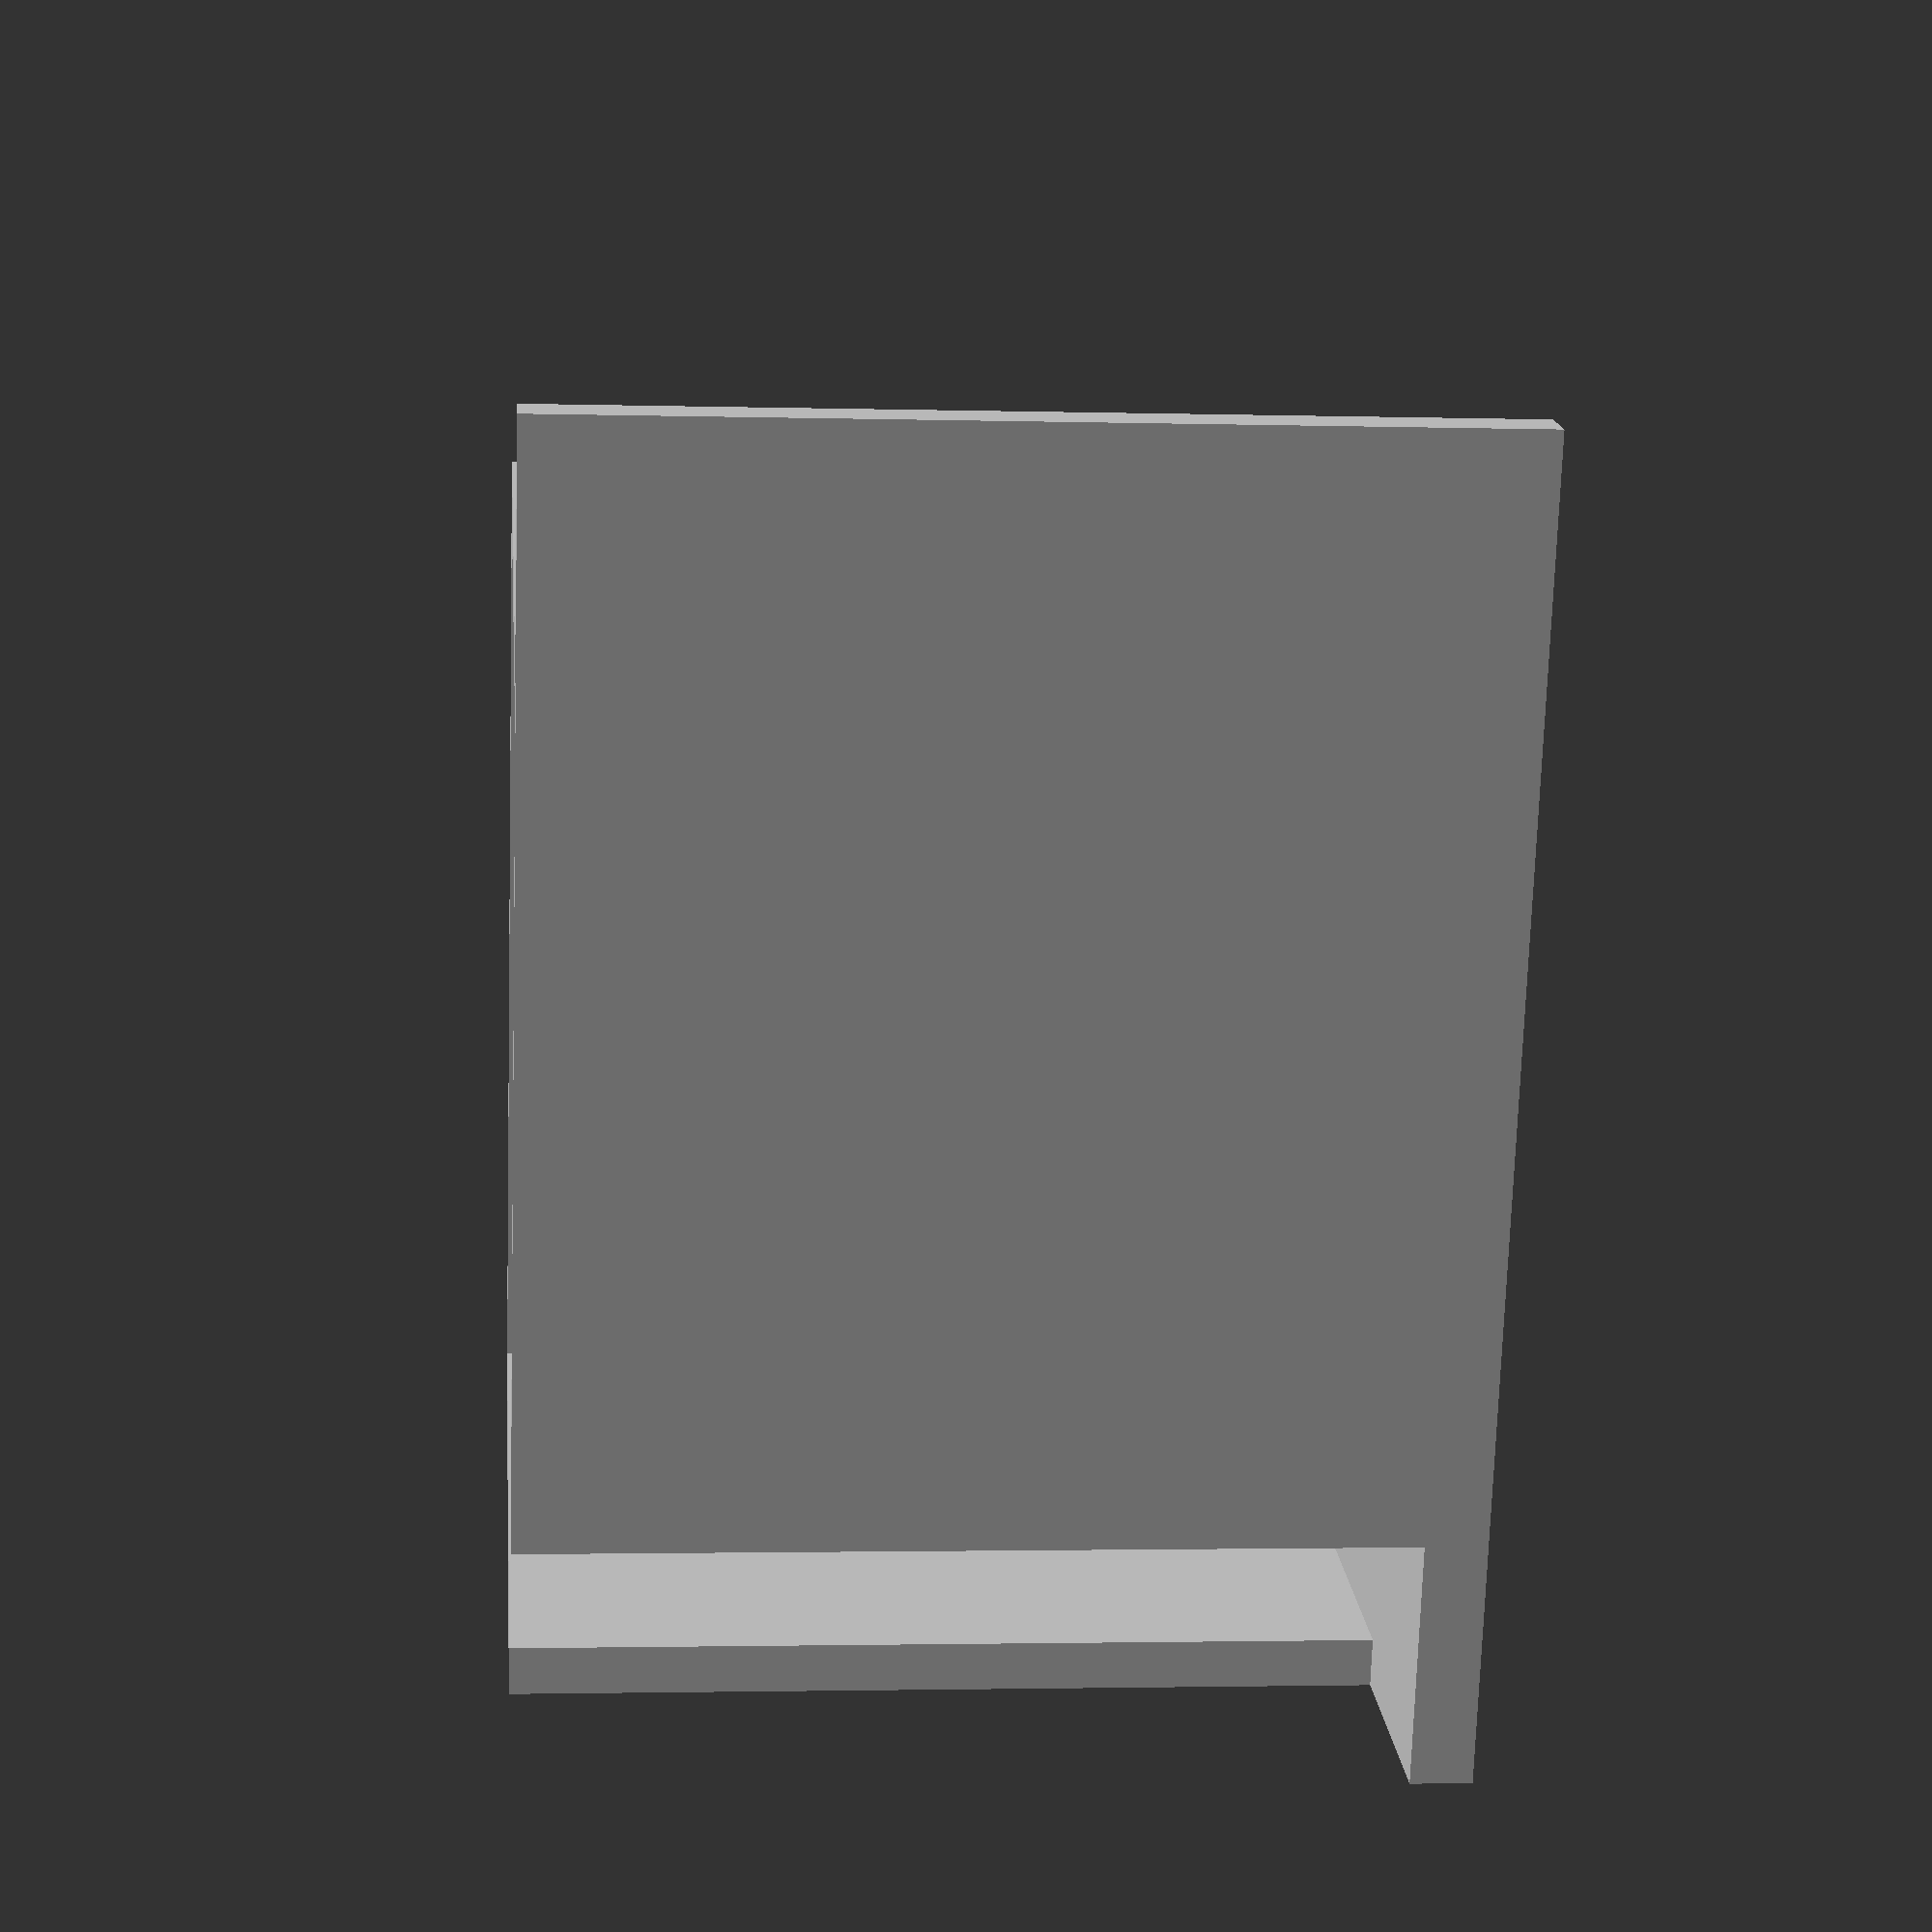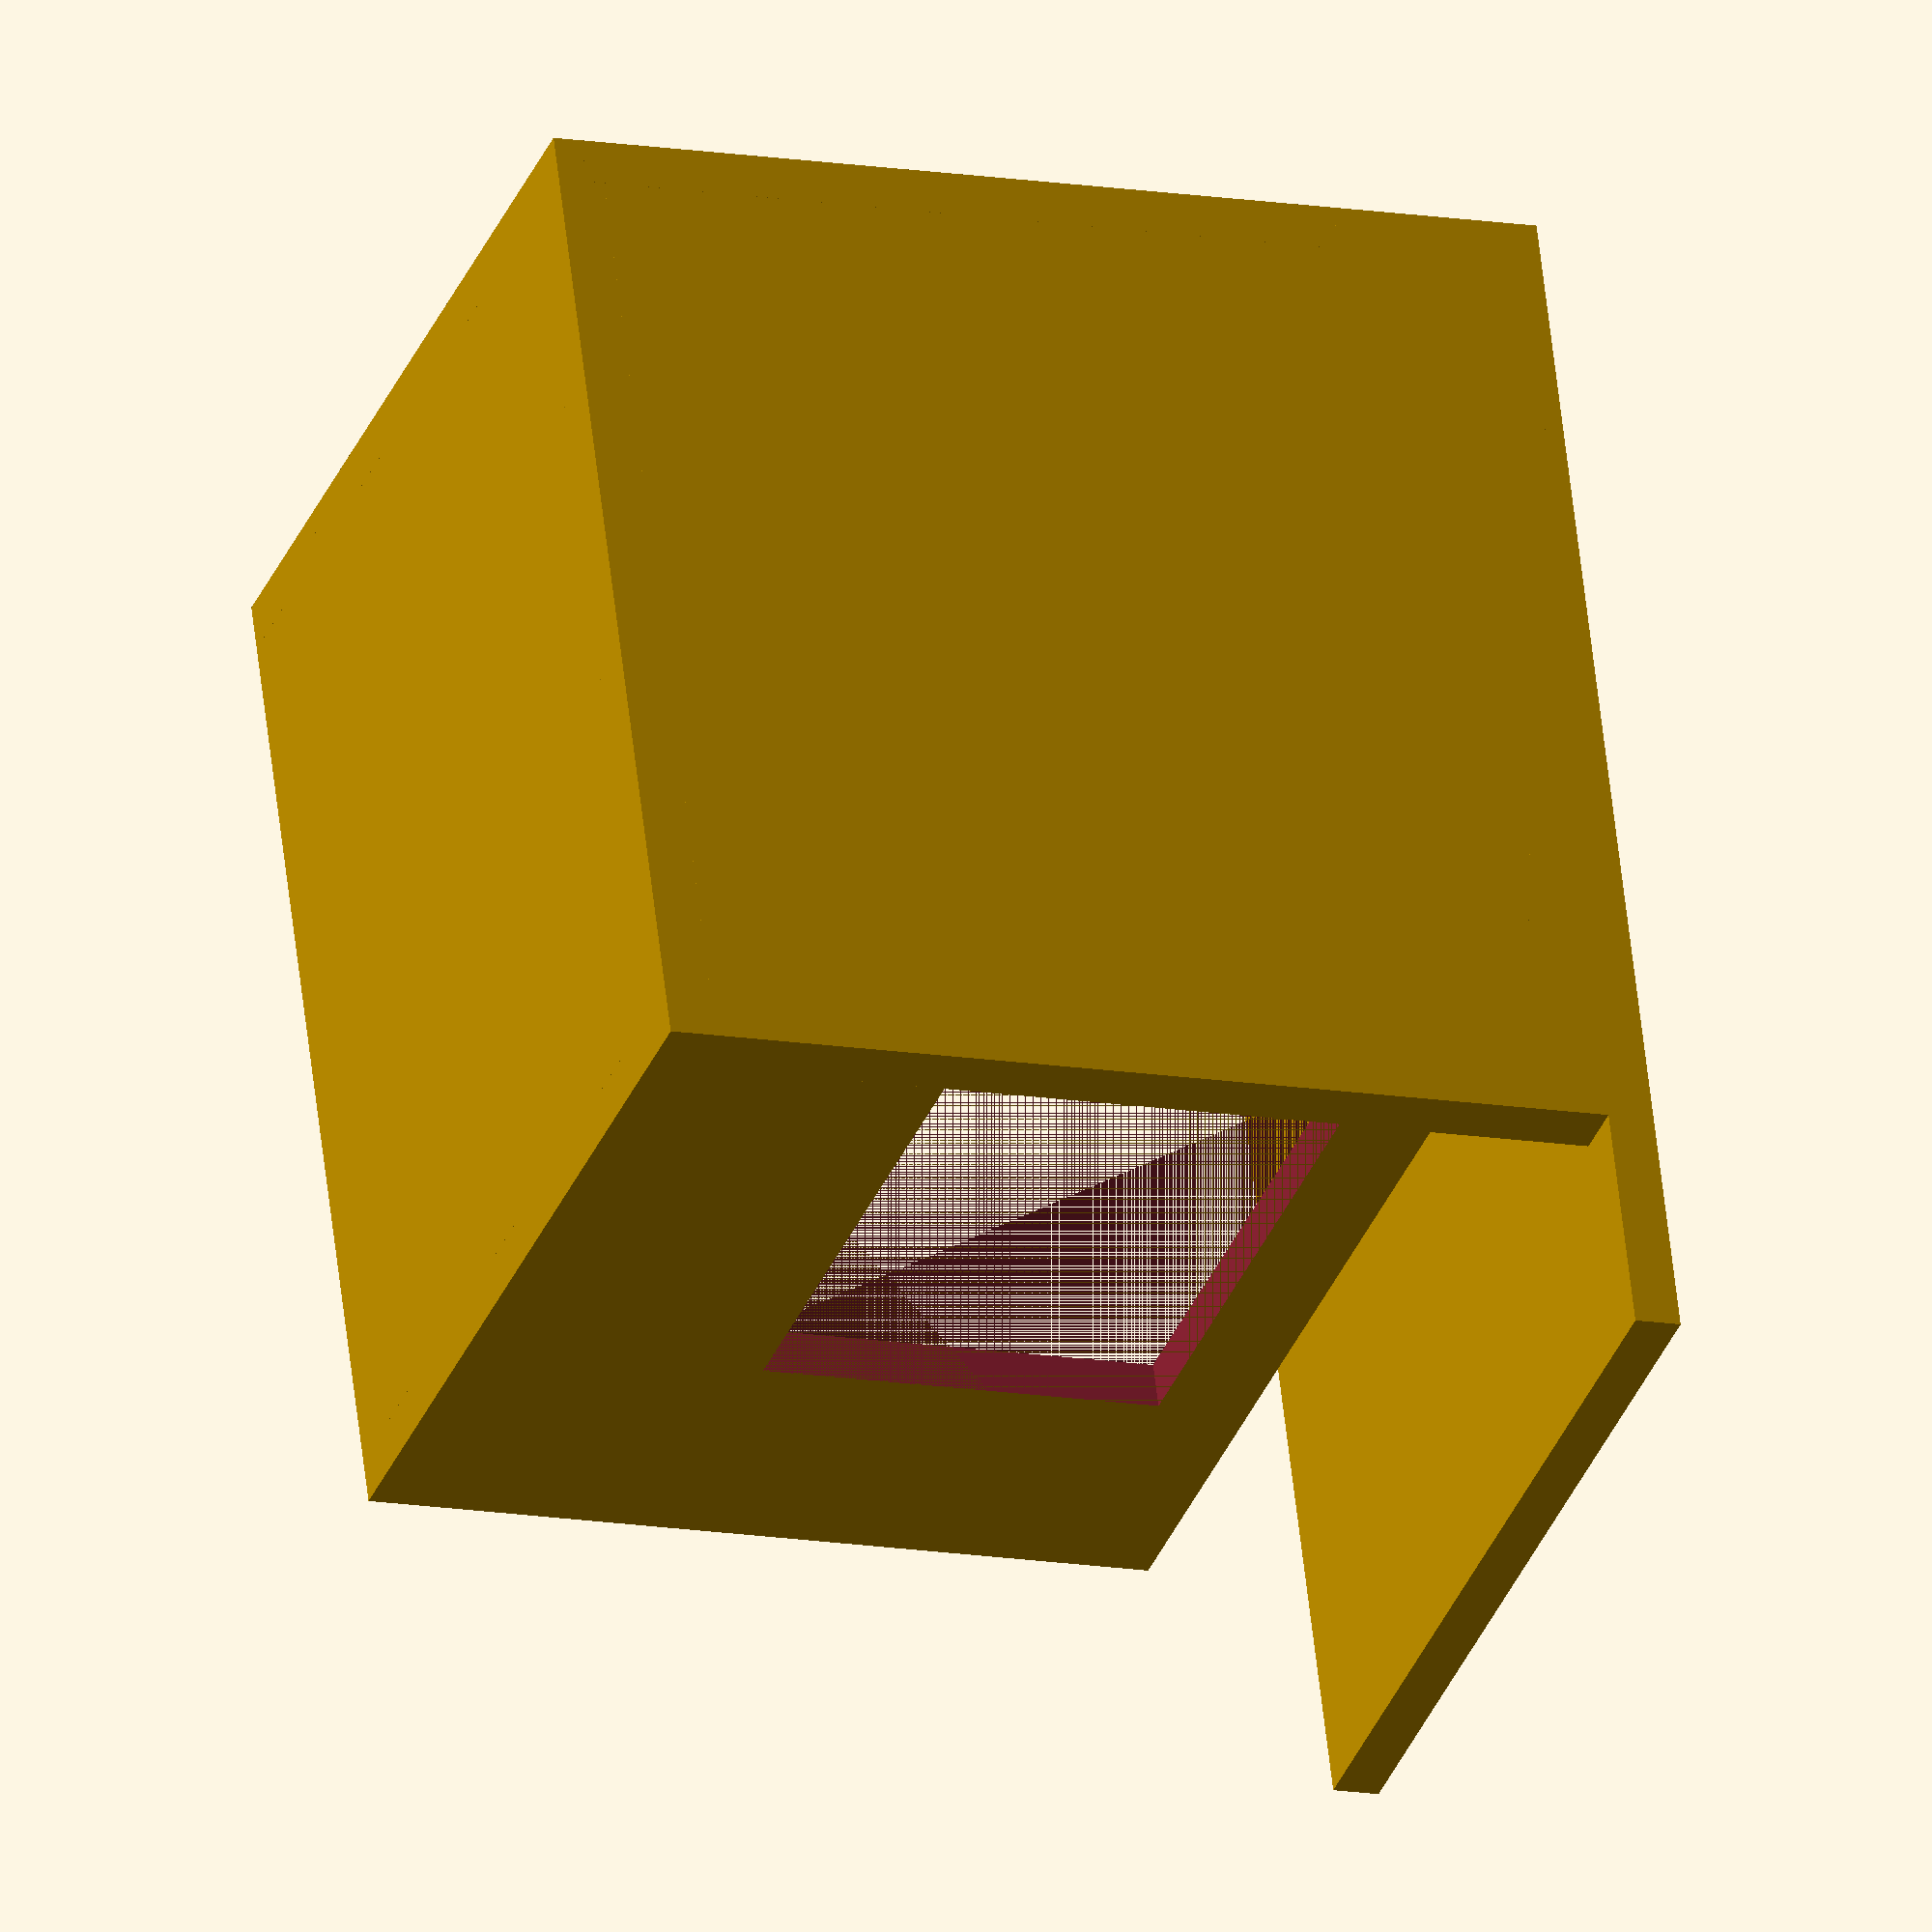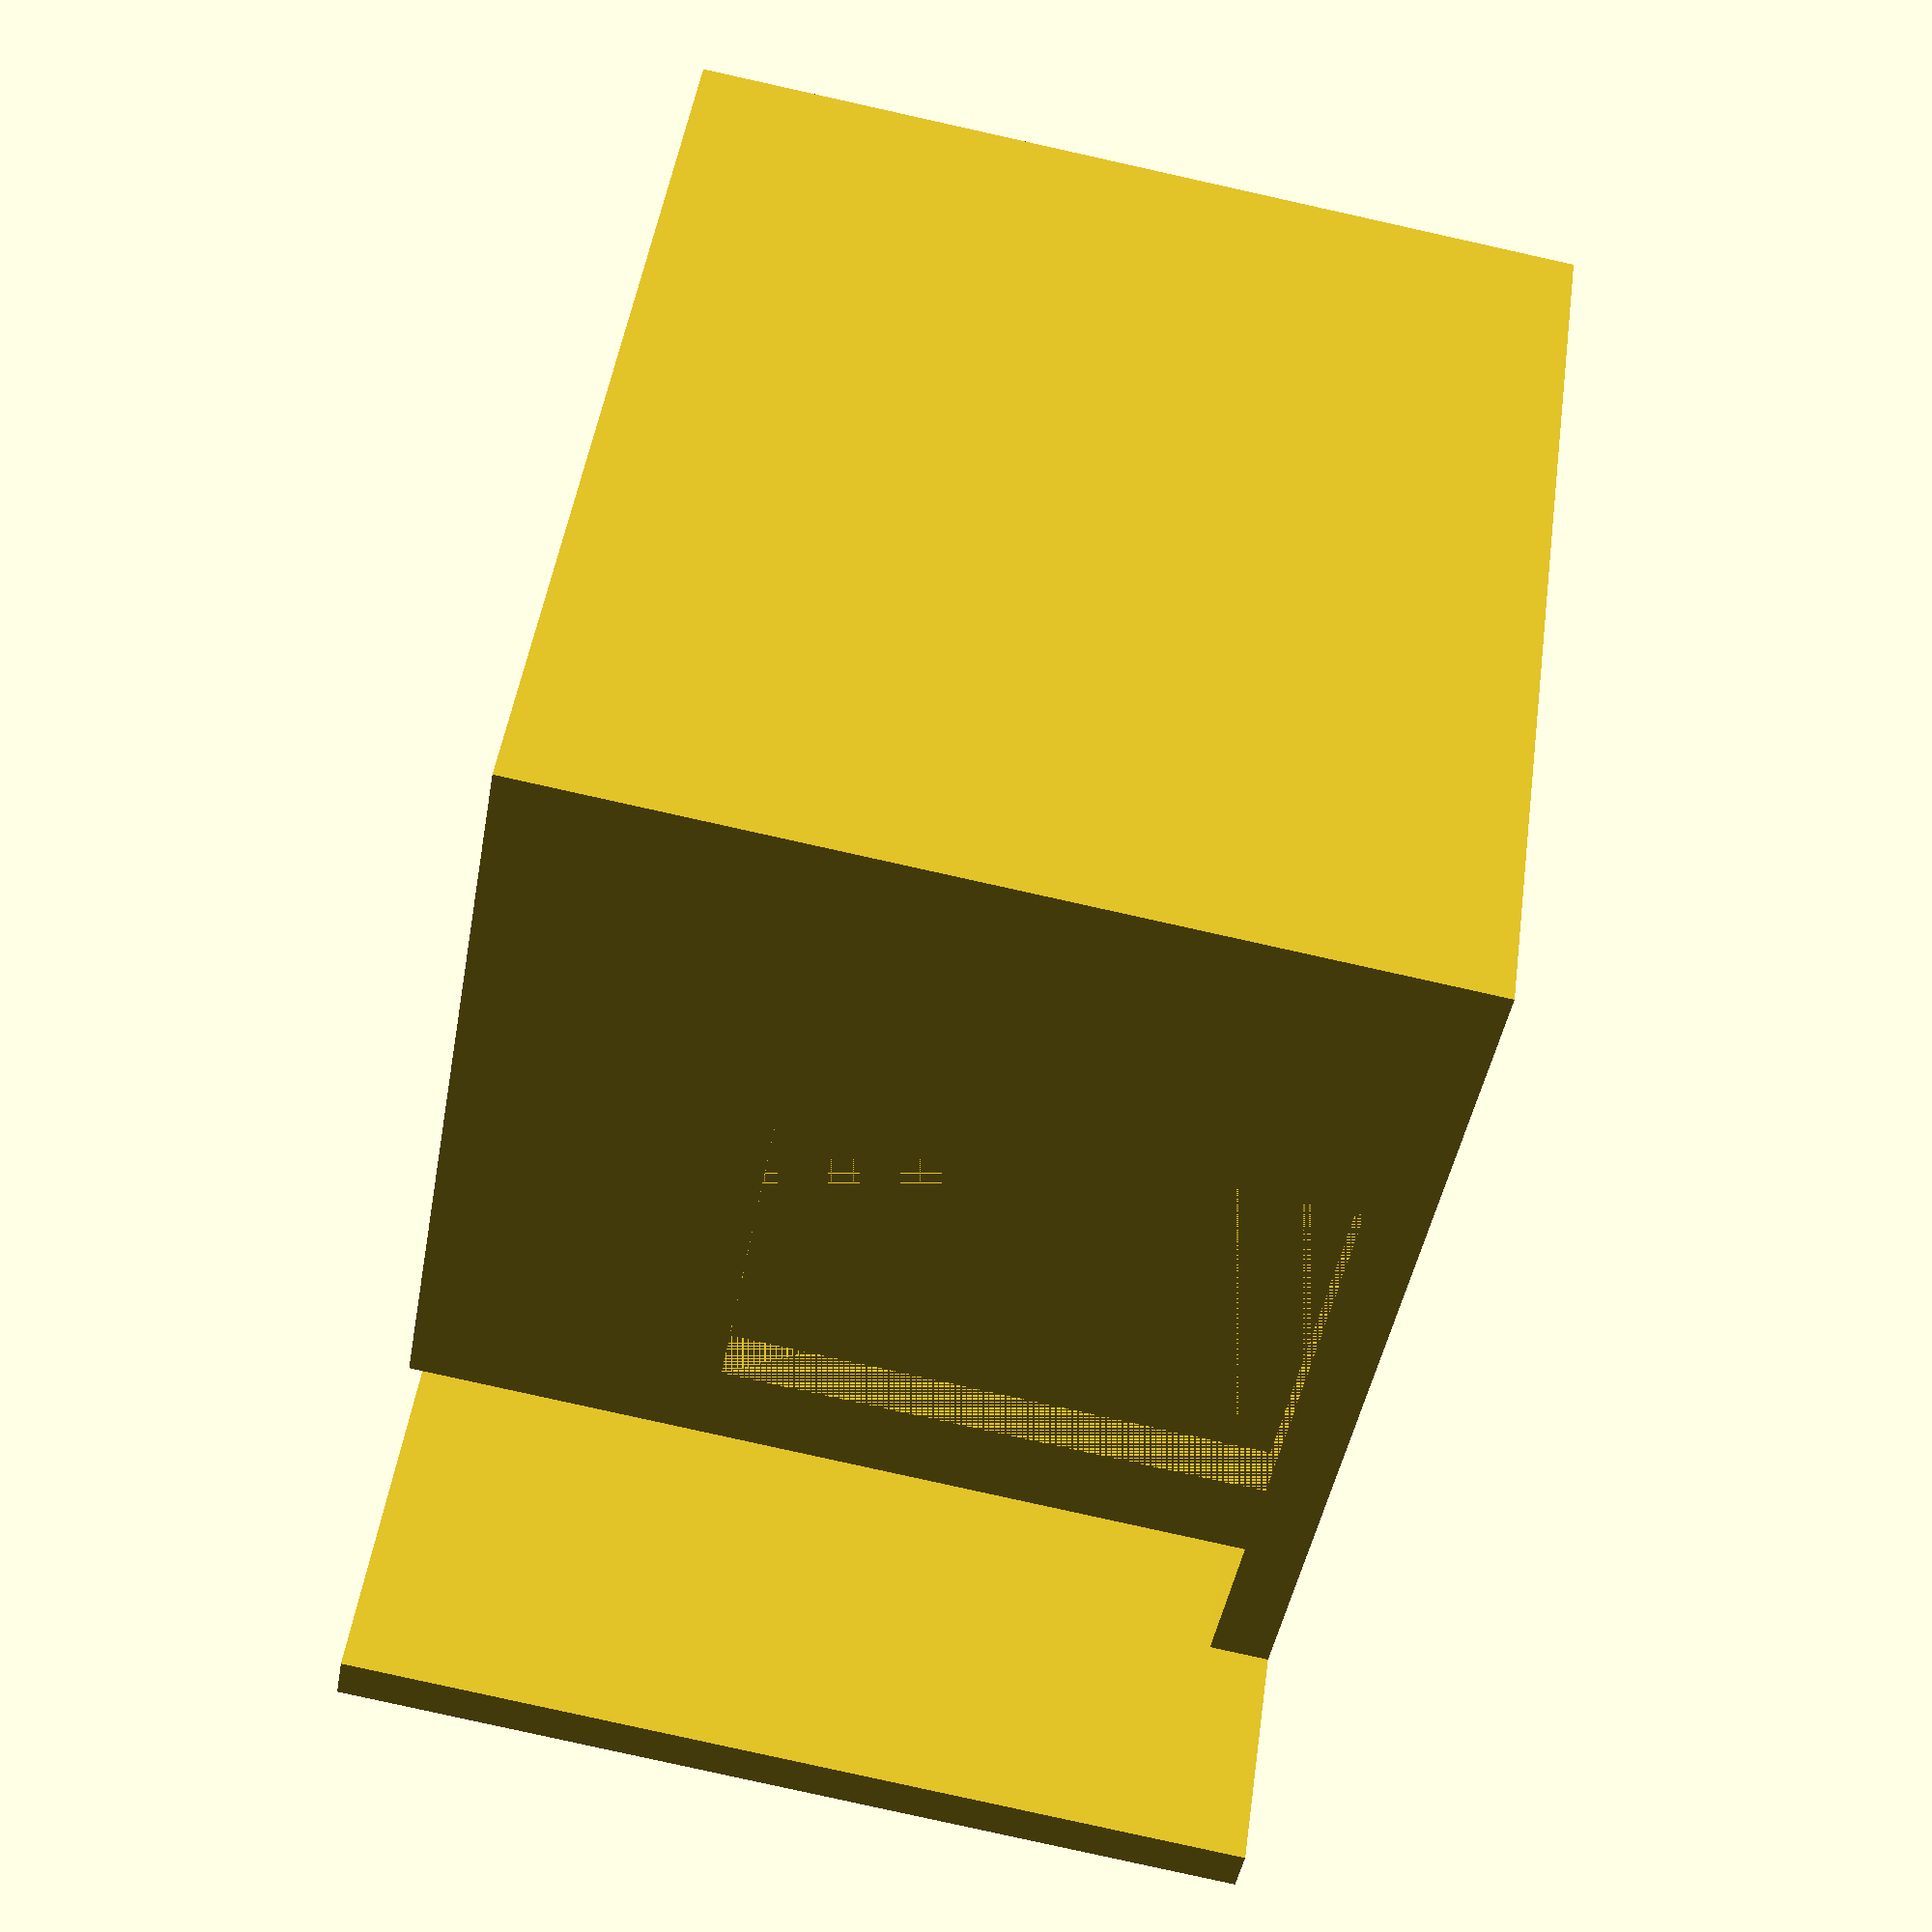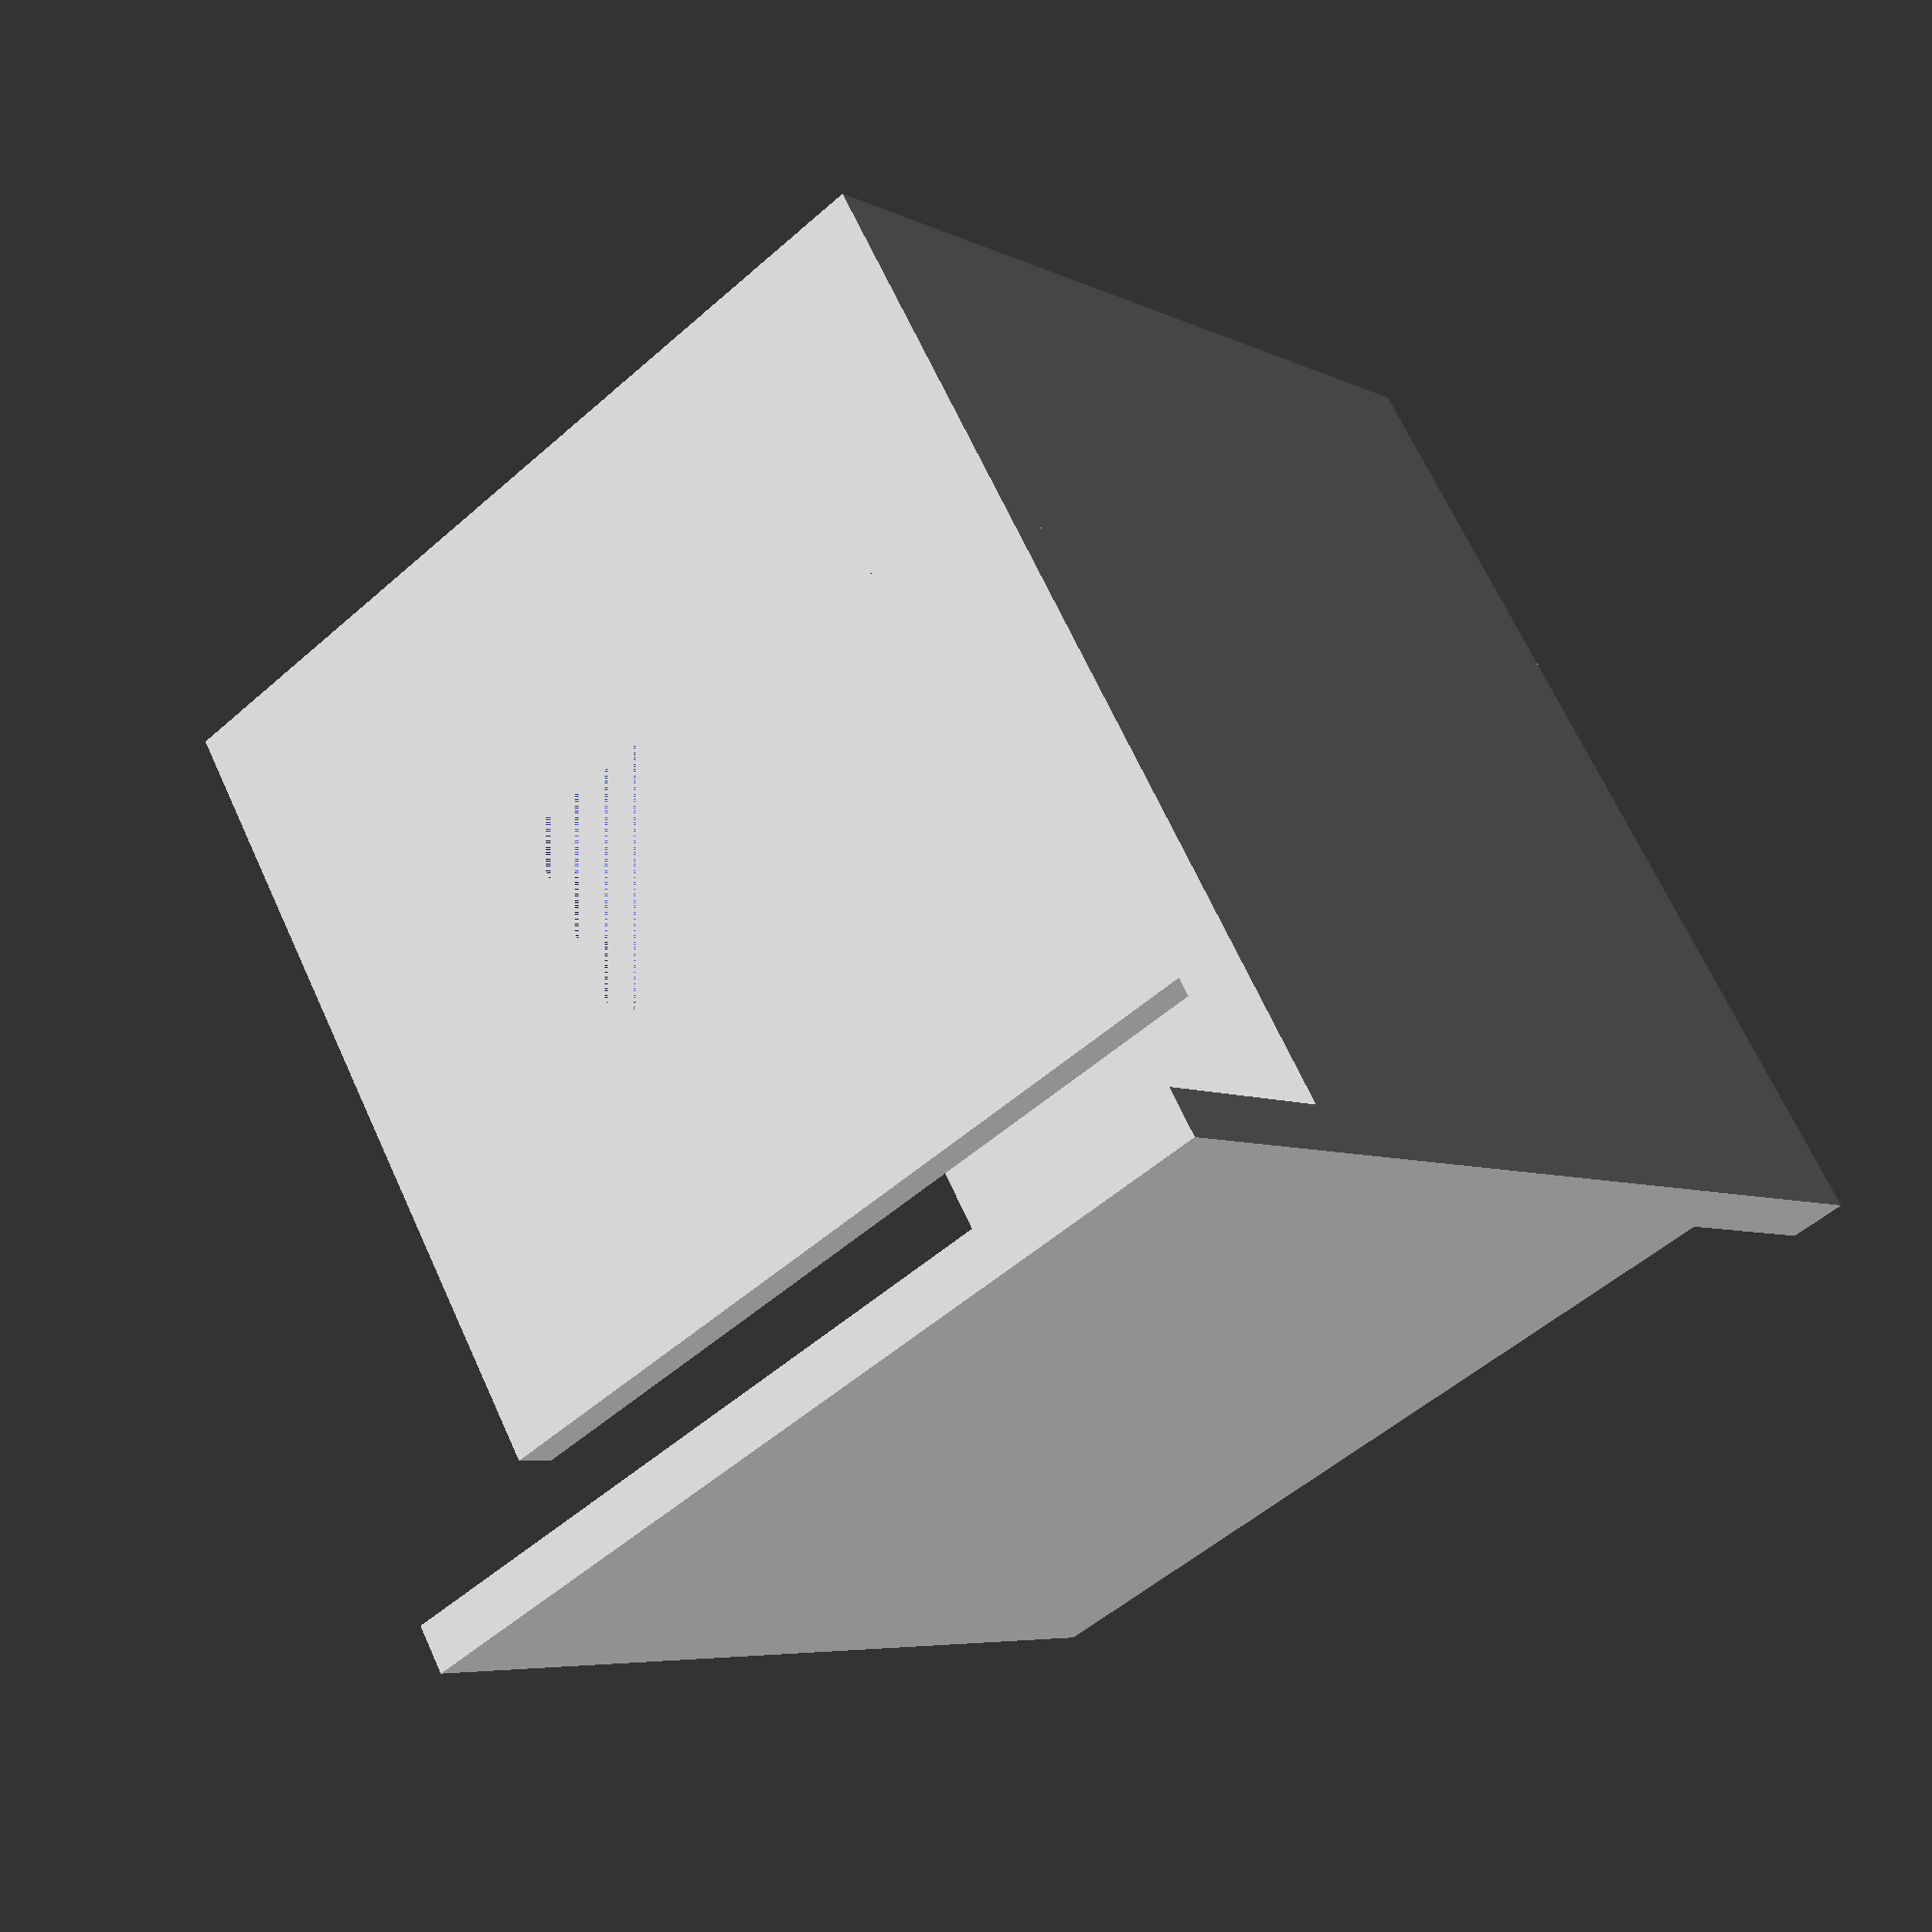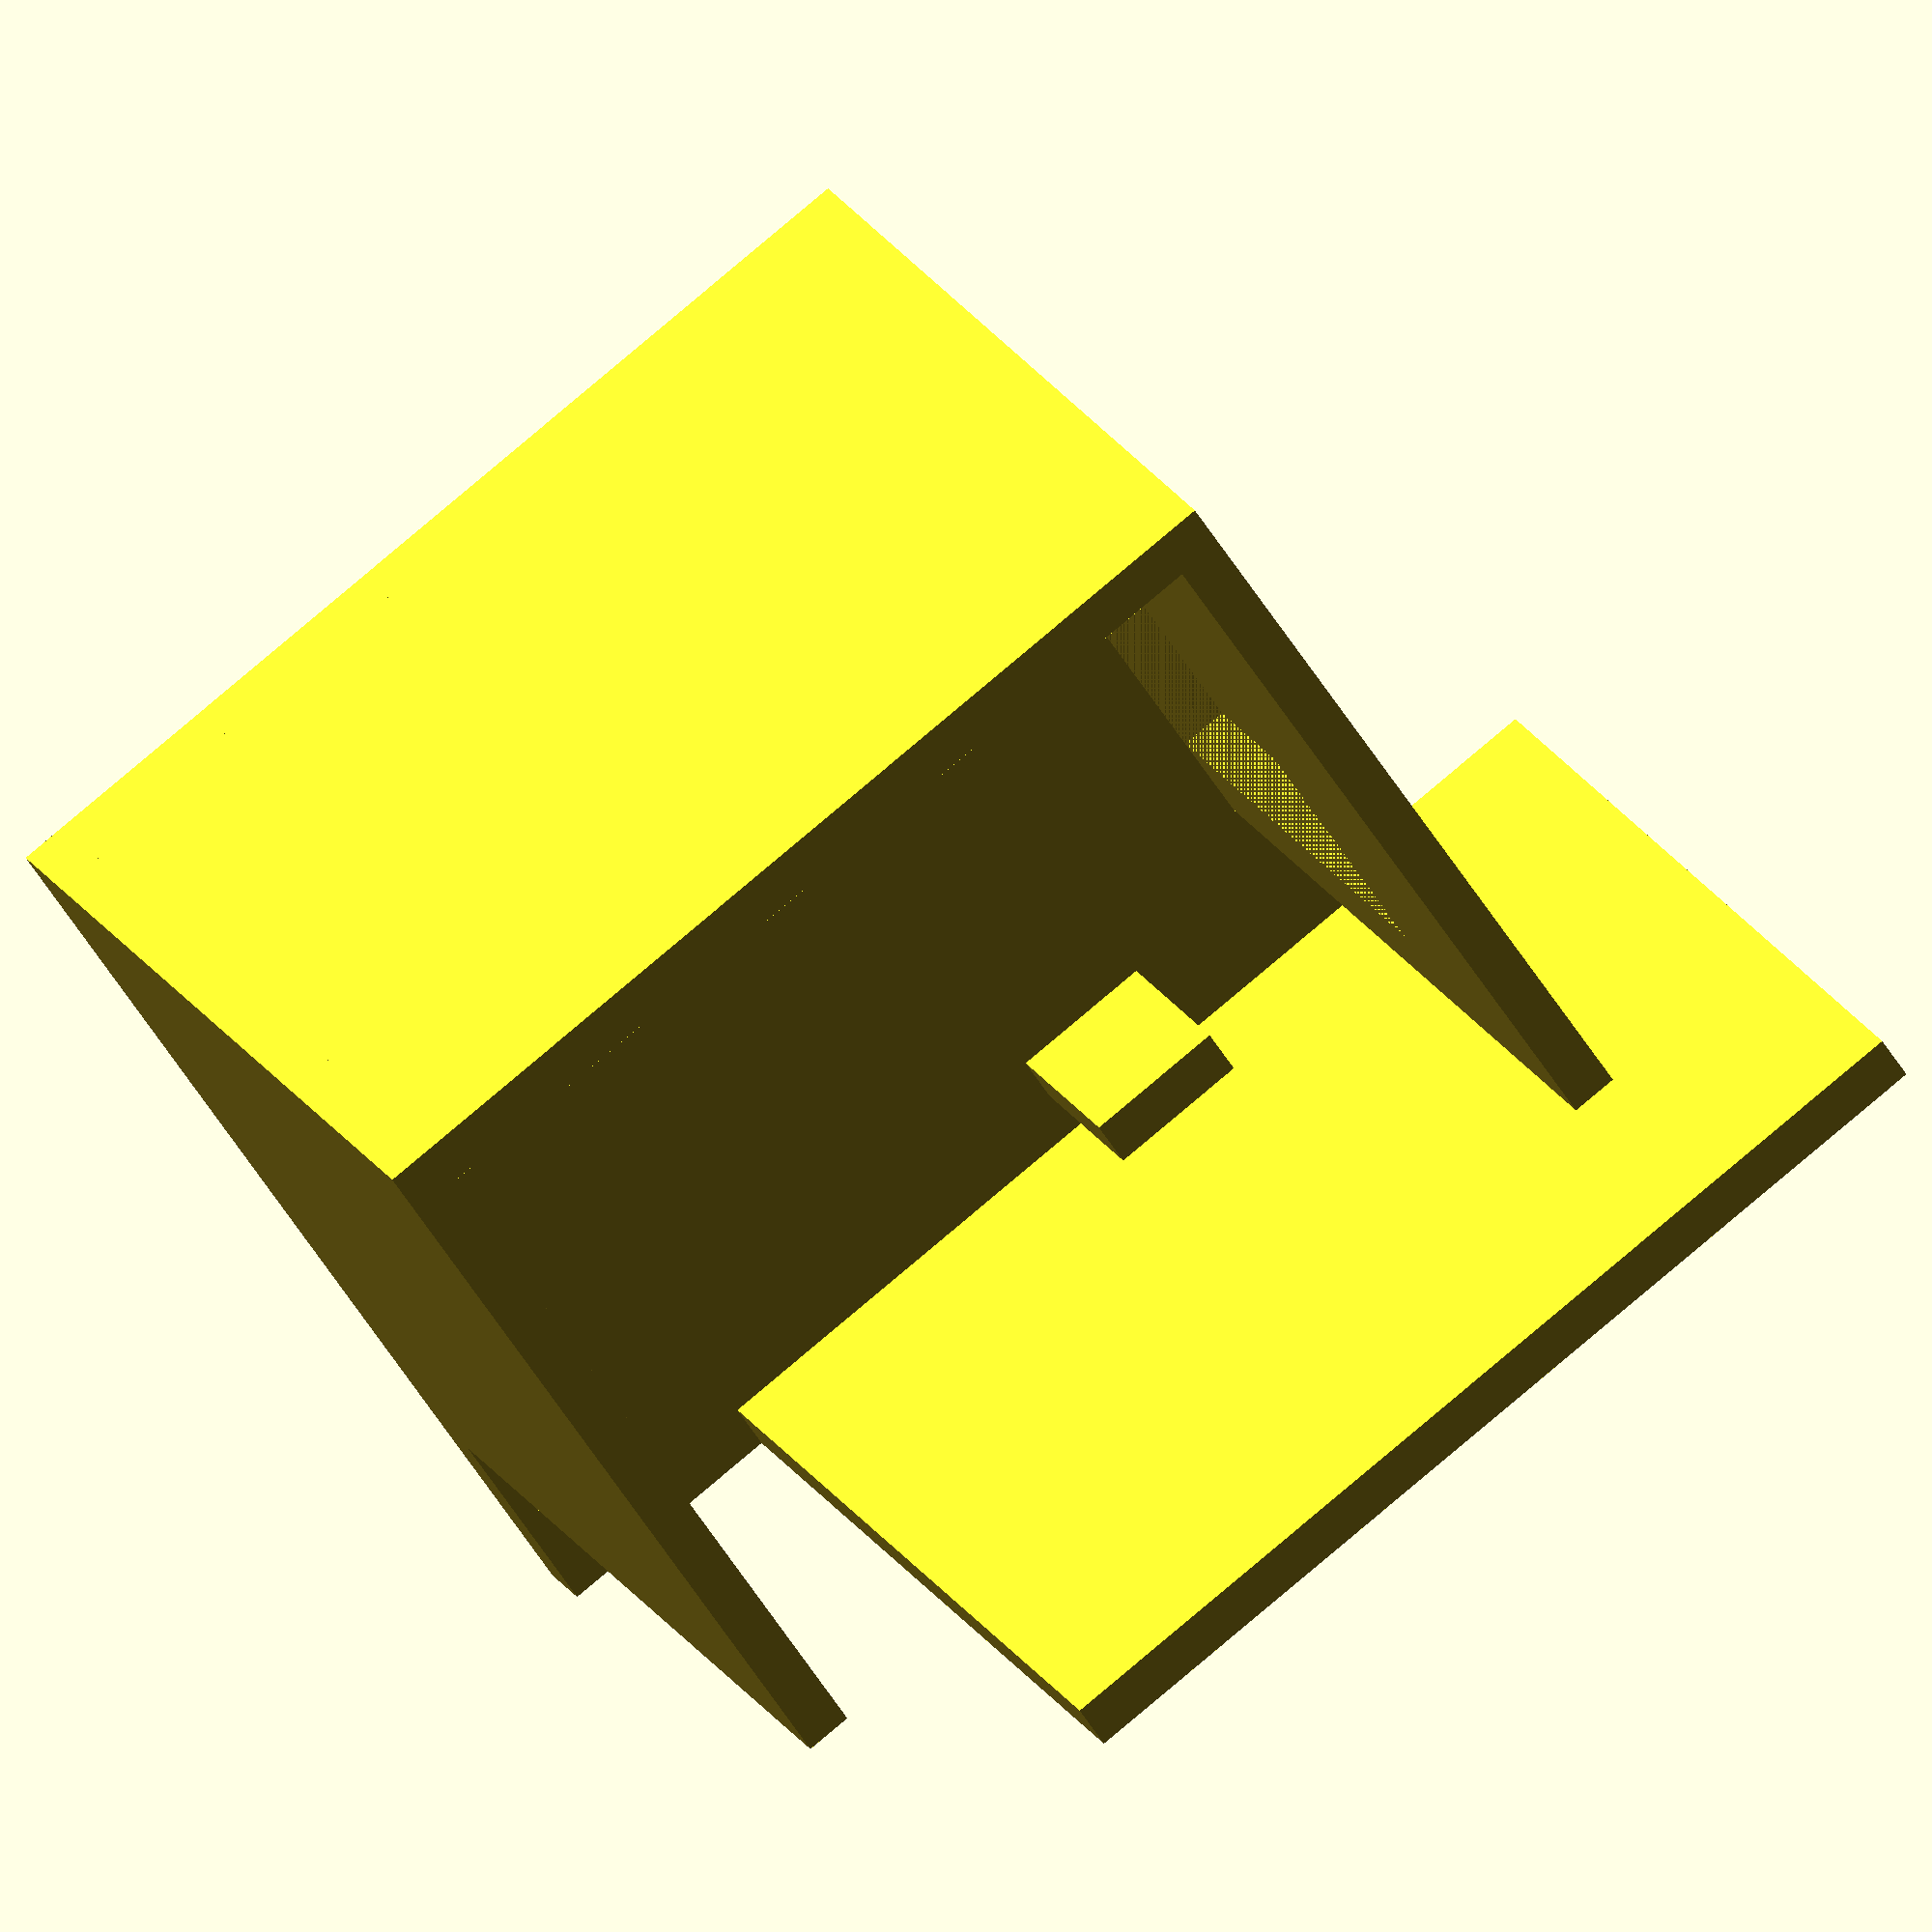
<openscad>
width = 20;
height = 7;
pixelSize = 16.6;
baseThickness = 1.0;
wallThickness = 0.8;
wallHeight = 15;
stripThickness = 0.8;
ledCutoutWidth = 7;
ledCutoutHeight = 9;
ledBendspace = 4;

module pixelCell(){
    // base plate
    translate([-wallThickness/2, -wallThickness/2,0])
    cube([pixelSize+wallThickness, pixelSize+wallThickness, baseThickness]);
    
    // main walls around cell
    translate([0, -wallThickness/2, 0]){
        cube([pixelSize, wallThickness, wallHeight]);
        translate([-wallThickness/2, 0, 0]){
            difference(){
                cube([wallThickness, pixelSize-stripThickness-2.0, wallHeight]);
                // cut out hole for bypassing led strip on the end
                translate([0,pixelSize/2+wallThickness/2-ledCutoutWidth/2, baseThickness])
                cube([wallThickness, ledCutoutWidth, ledCutoutHeight]);
            }
            translate([-ledBendspace, pixelSize, 0])
            cube([pixelSize+wallThickness, wallThickness, wallHeight]);
            
        }
        translate([pixelSize-wallThickness/2, 0, 0])
        cube([wallThickness, pixelSize-stripThickness-2.0, wallHeight]);
    }
    
    // walls to hold led in place
    translate([0, pixelSize-stripThickness-wallThickness*1.5,0]){
        translate([wallThickness/2+2.9, 0, 0]){
            //rotate([0,0,-135])
            //translate([0, wallThickness, 0])
            //cube([2.9, wallThickness, 8.0]);
            cube([2.4, wallThickness, 4]);
        }
        /*translate([pixelSize-wallThickness/2-2.9, 0, 0]){
            cube([2.9, wallThickness, 8.0]);
            translate([-2.4, 0, 0]){
                cube([2.4, wallThickness, 4]);
            }
        }*/
    }
}
pixelCell();
/*
difference(){
for(i=[0:1:width-1], j=[0:1:height-1]){
    translate([pixelSize*i, pixelSize*j, 0]){
        if(j%2==1){
            mirror([0,1,0])
            translate([0,-pixelSize,0])
            pixelCell();
        }
        else{
            pixelCell();
        }
    }
};
translate([-ledBendspace-wallThickness/2, 0, 0])
cube([ledBendspace, height*pixelSize+wallThickness, wallHeight]);
}*/
</openscad>
<views>
elev=2.4 azim=109.1 roll=84.4 proj=p view=wireframe
elev=33.4 azim=276.8 roll=160.5 proj=o view=solid
elev=262.6 azim=128.8 roll=102.5 proj=p view=wireframe
elev=51.7 azim=216.7 roll=133.8 proj=p view=wireframe
elev=337.1 azim=146.7 roll=336.1 proj=o view=solid
</views>
